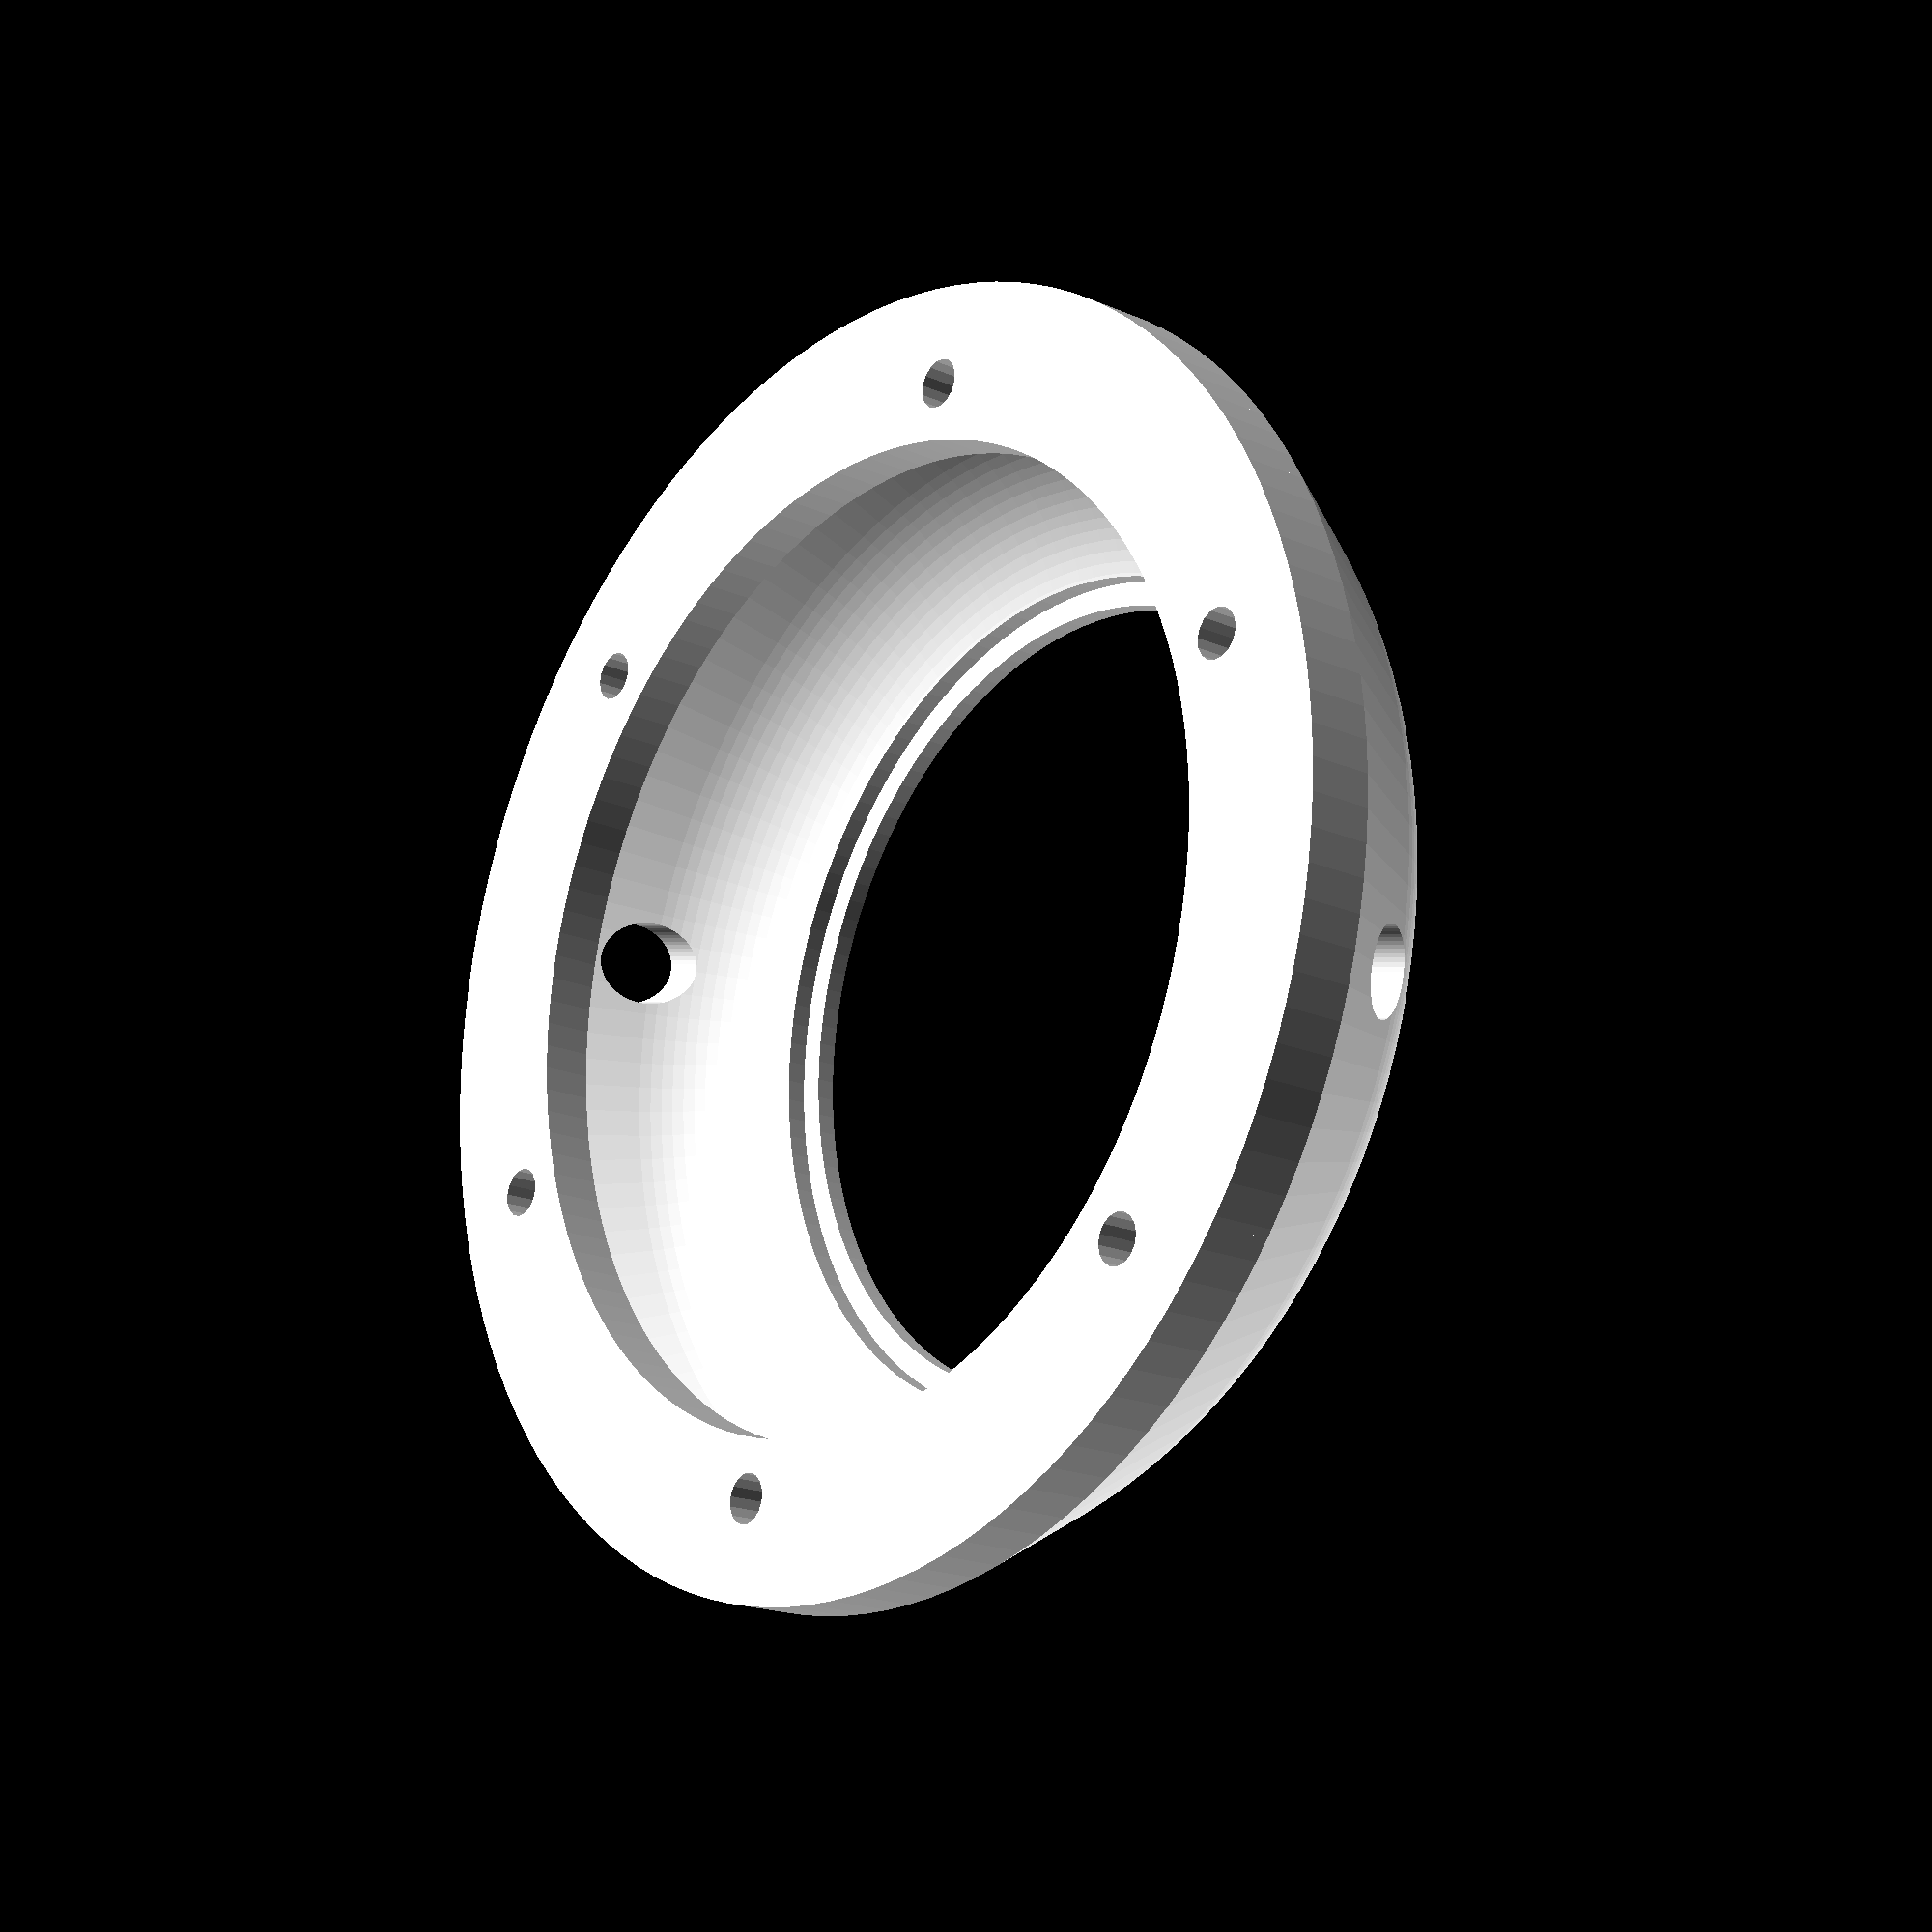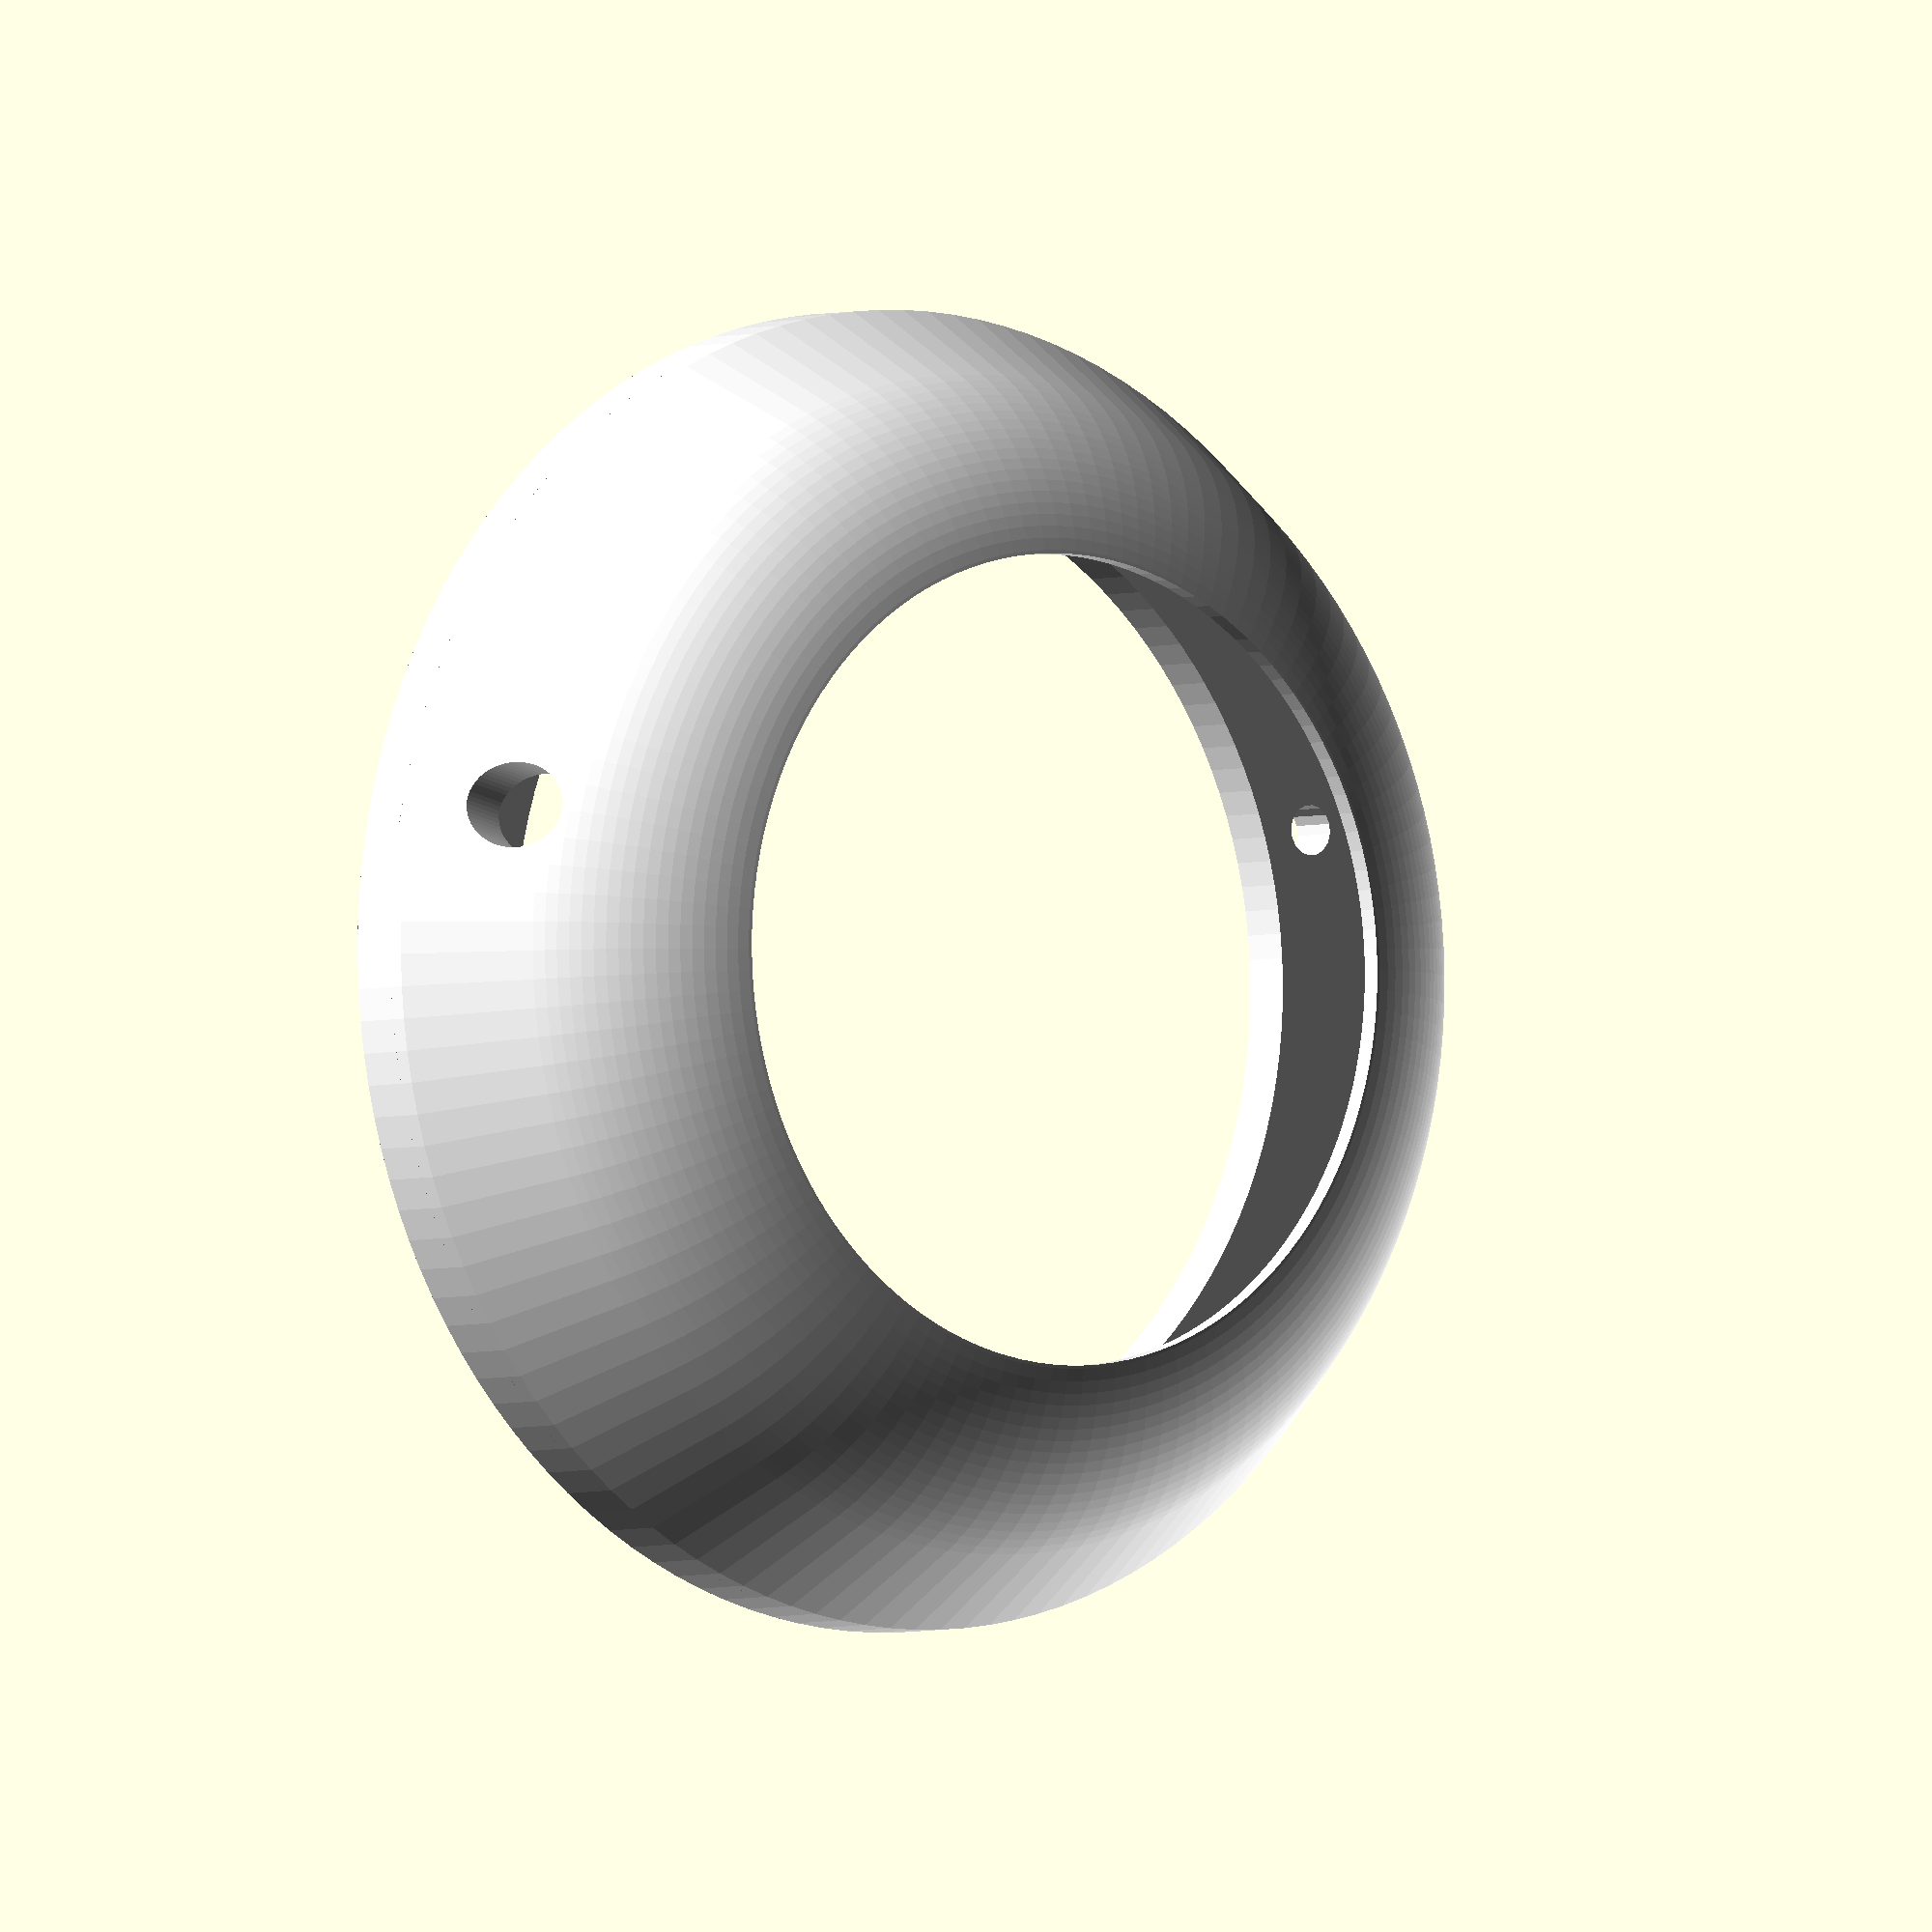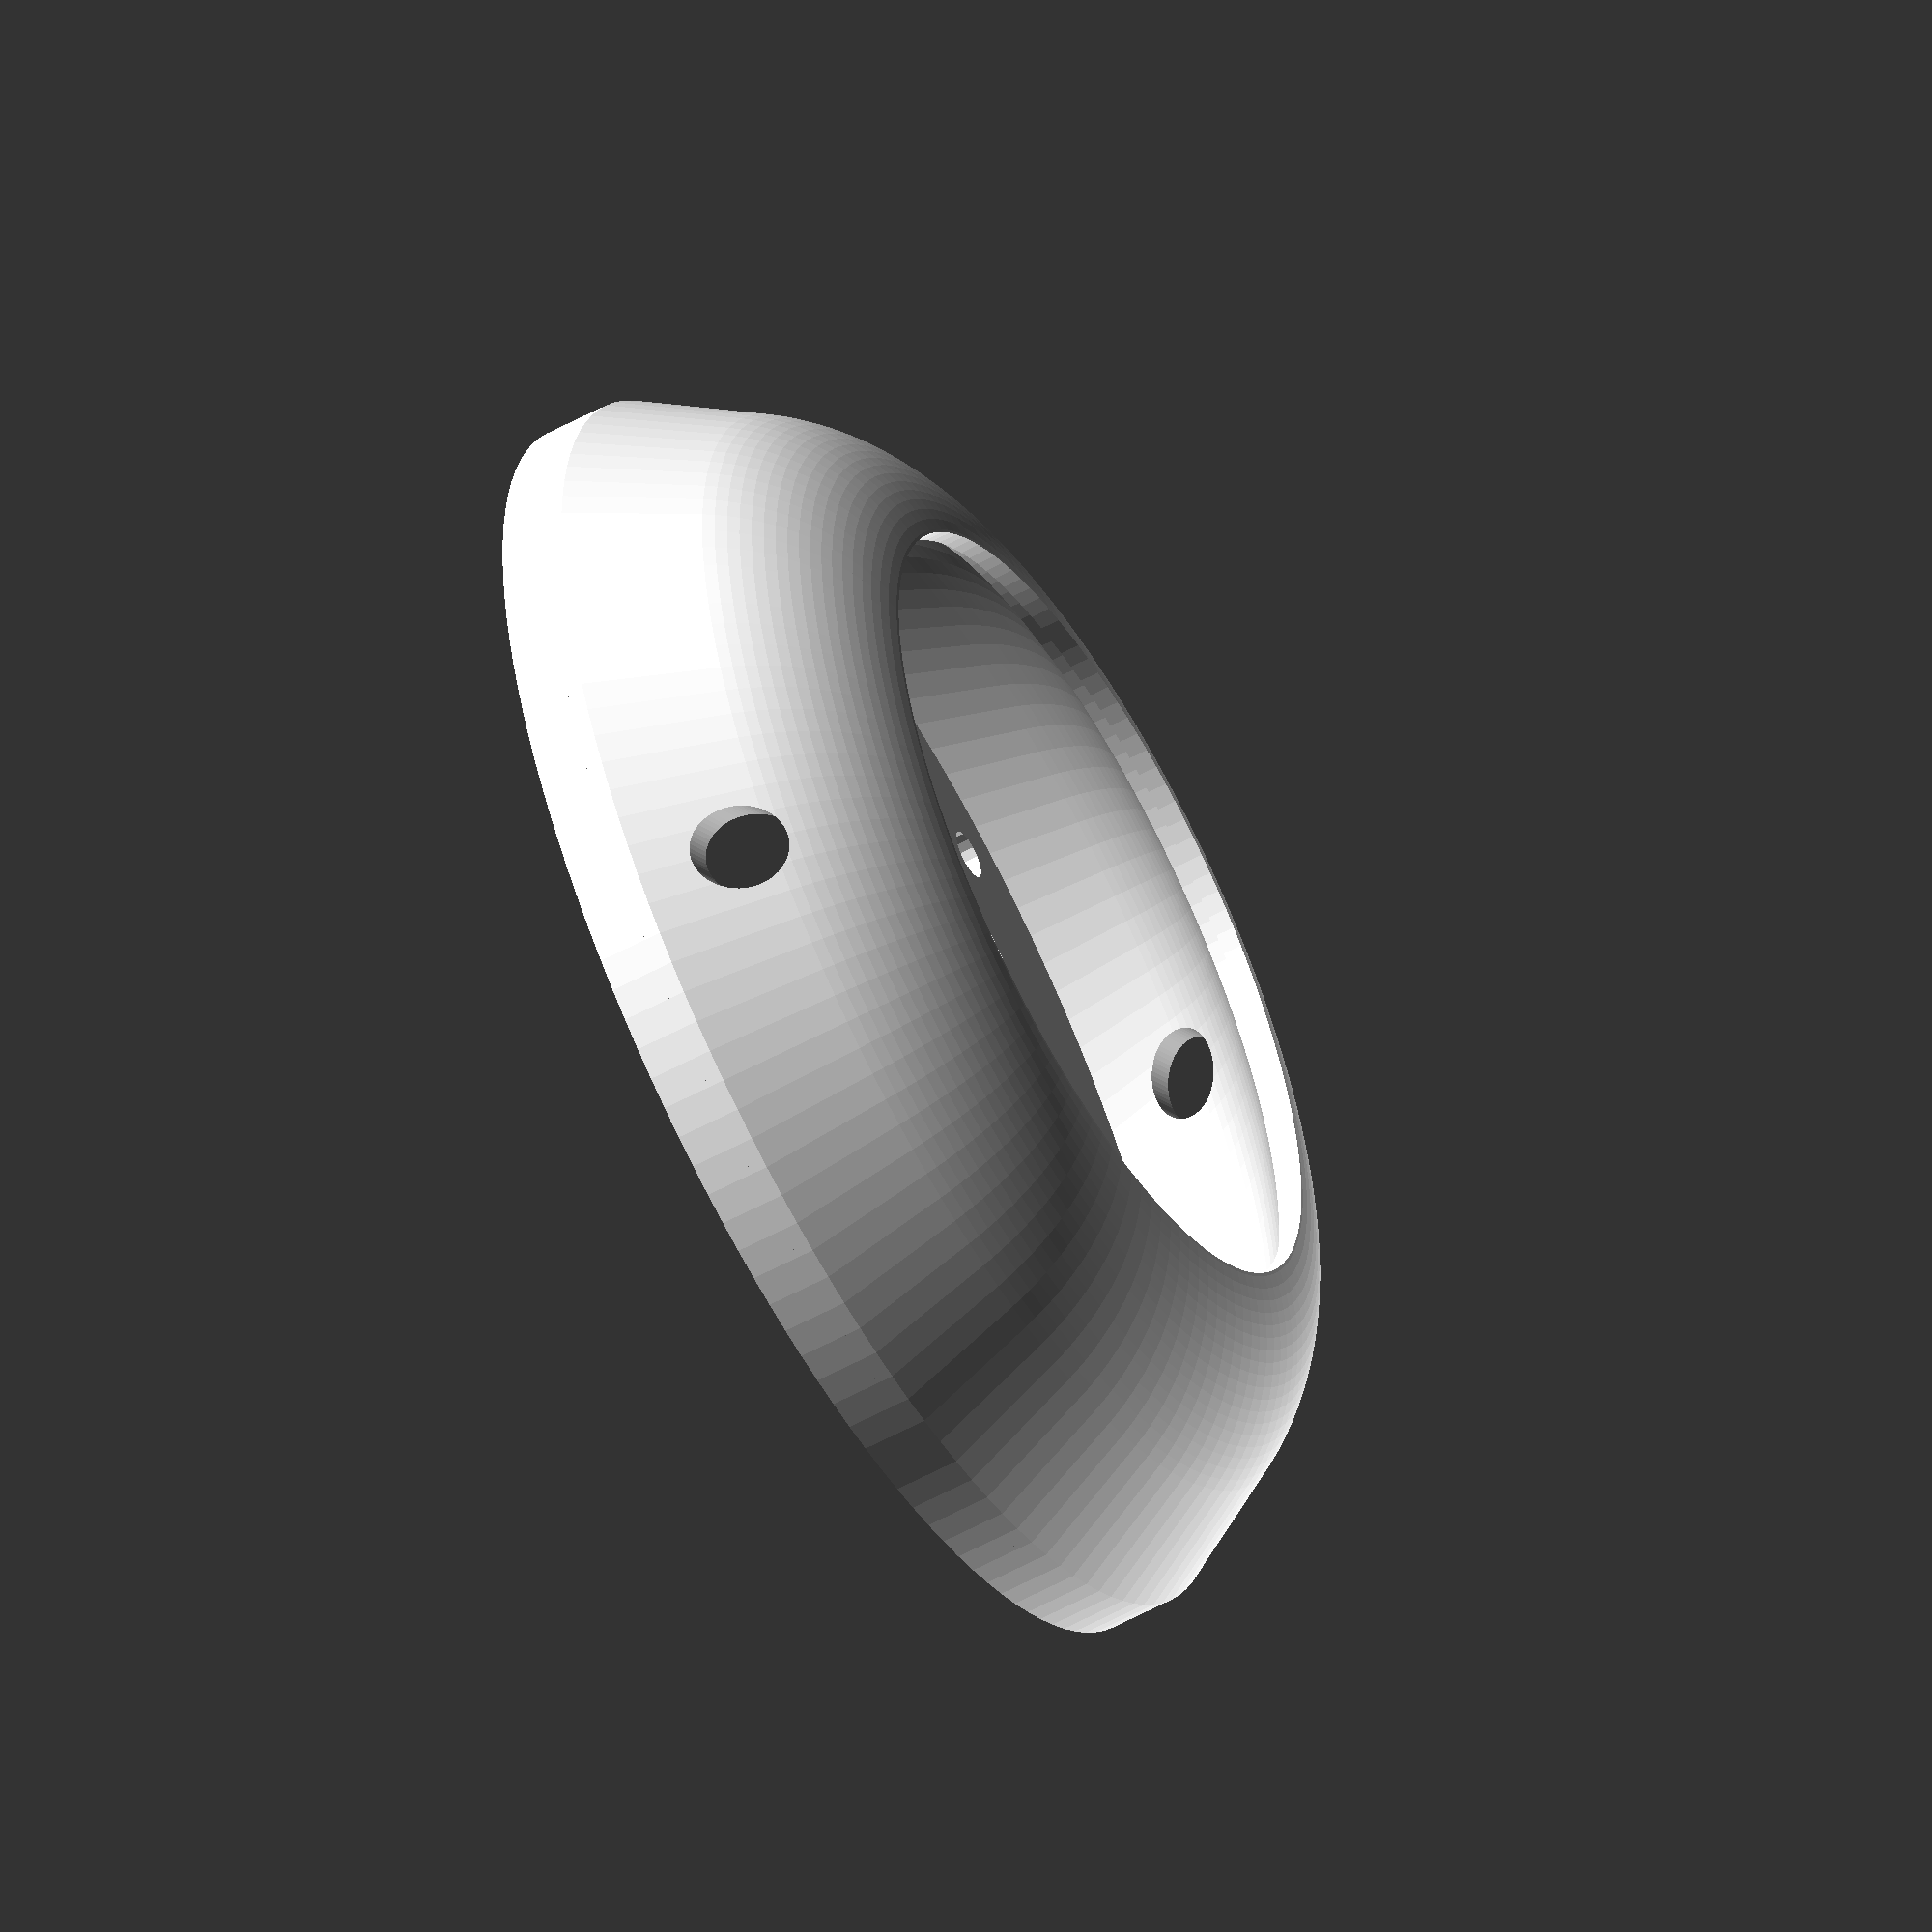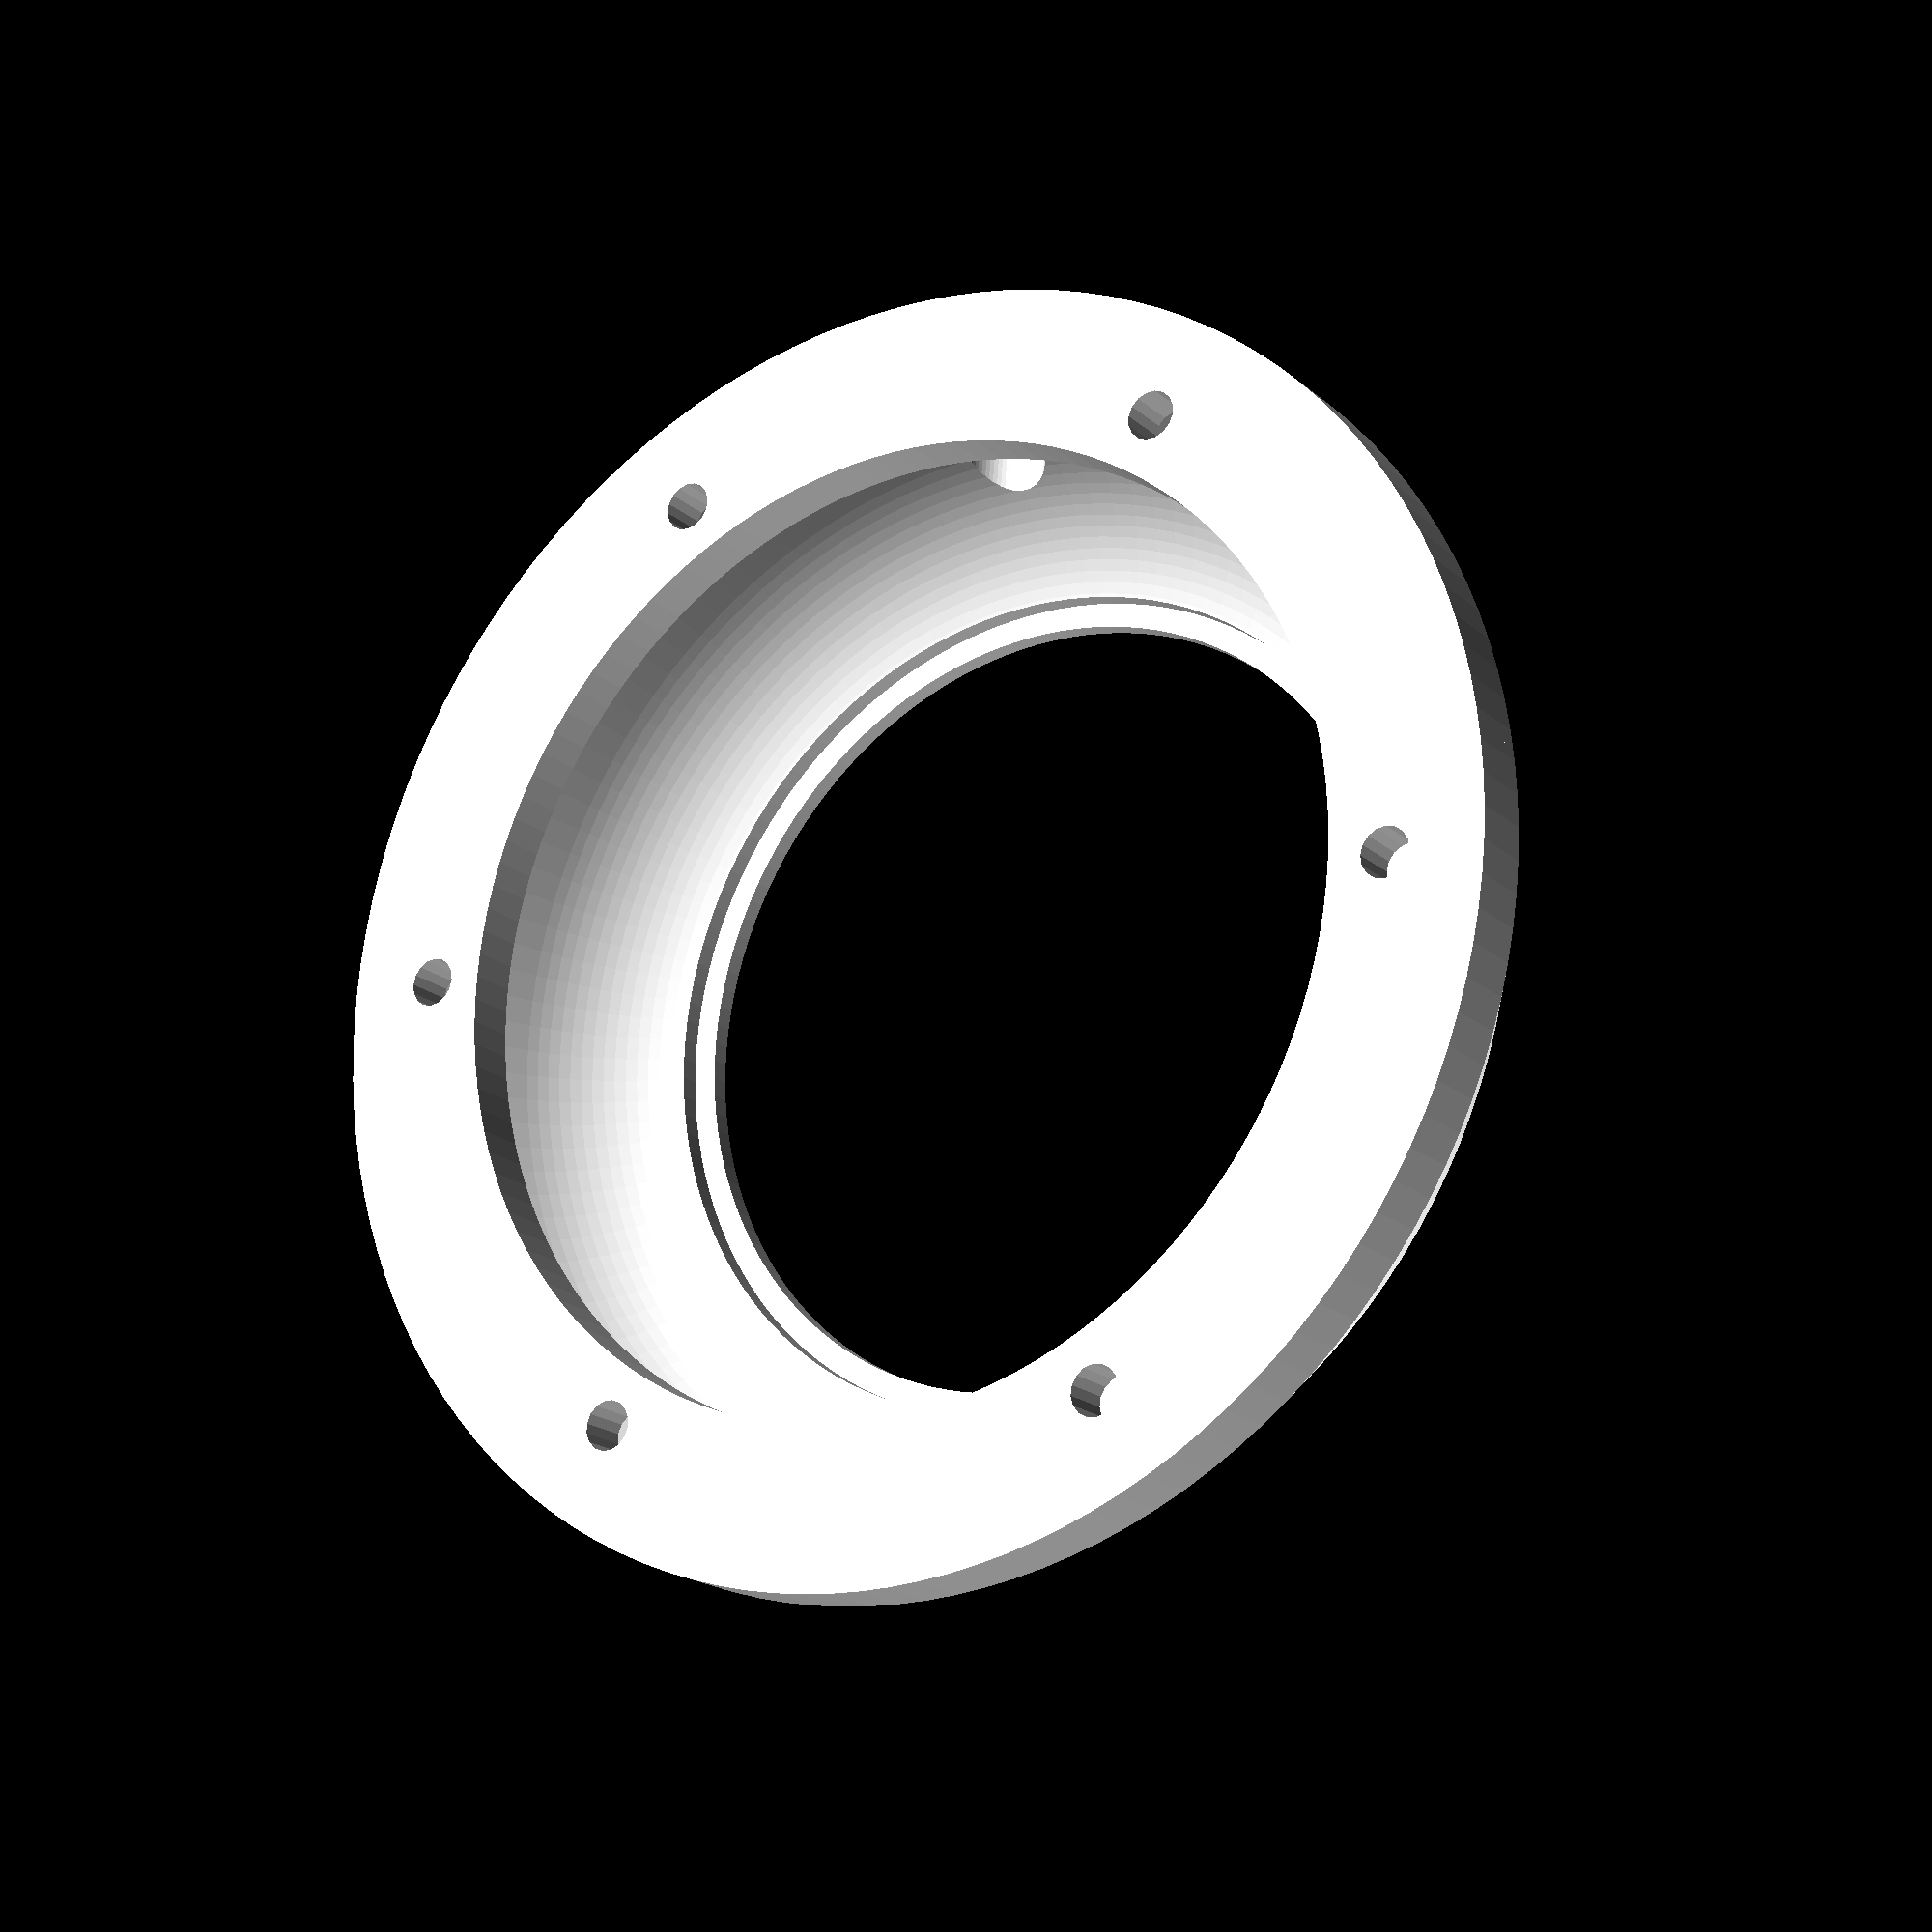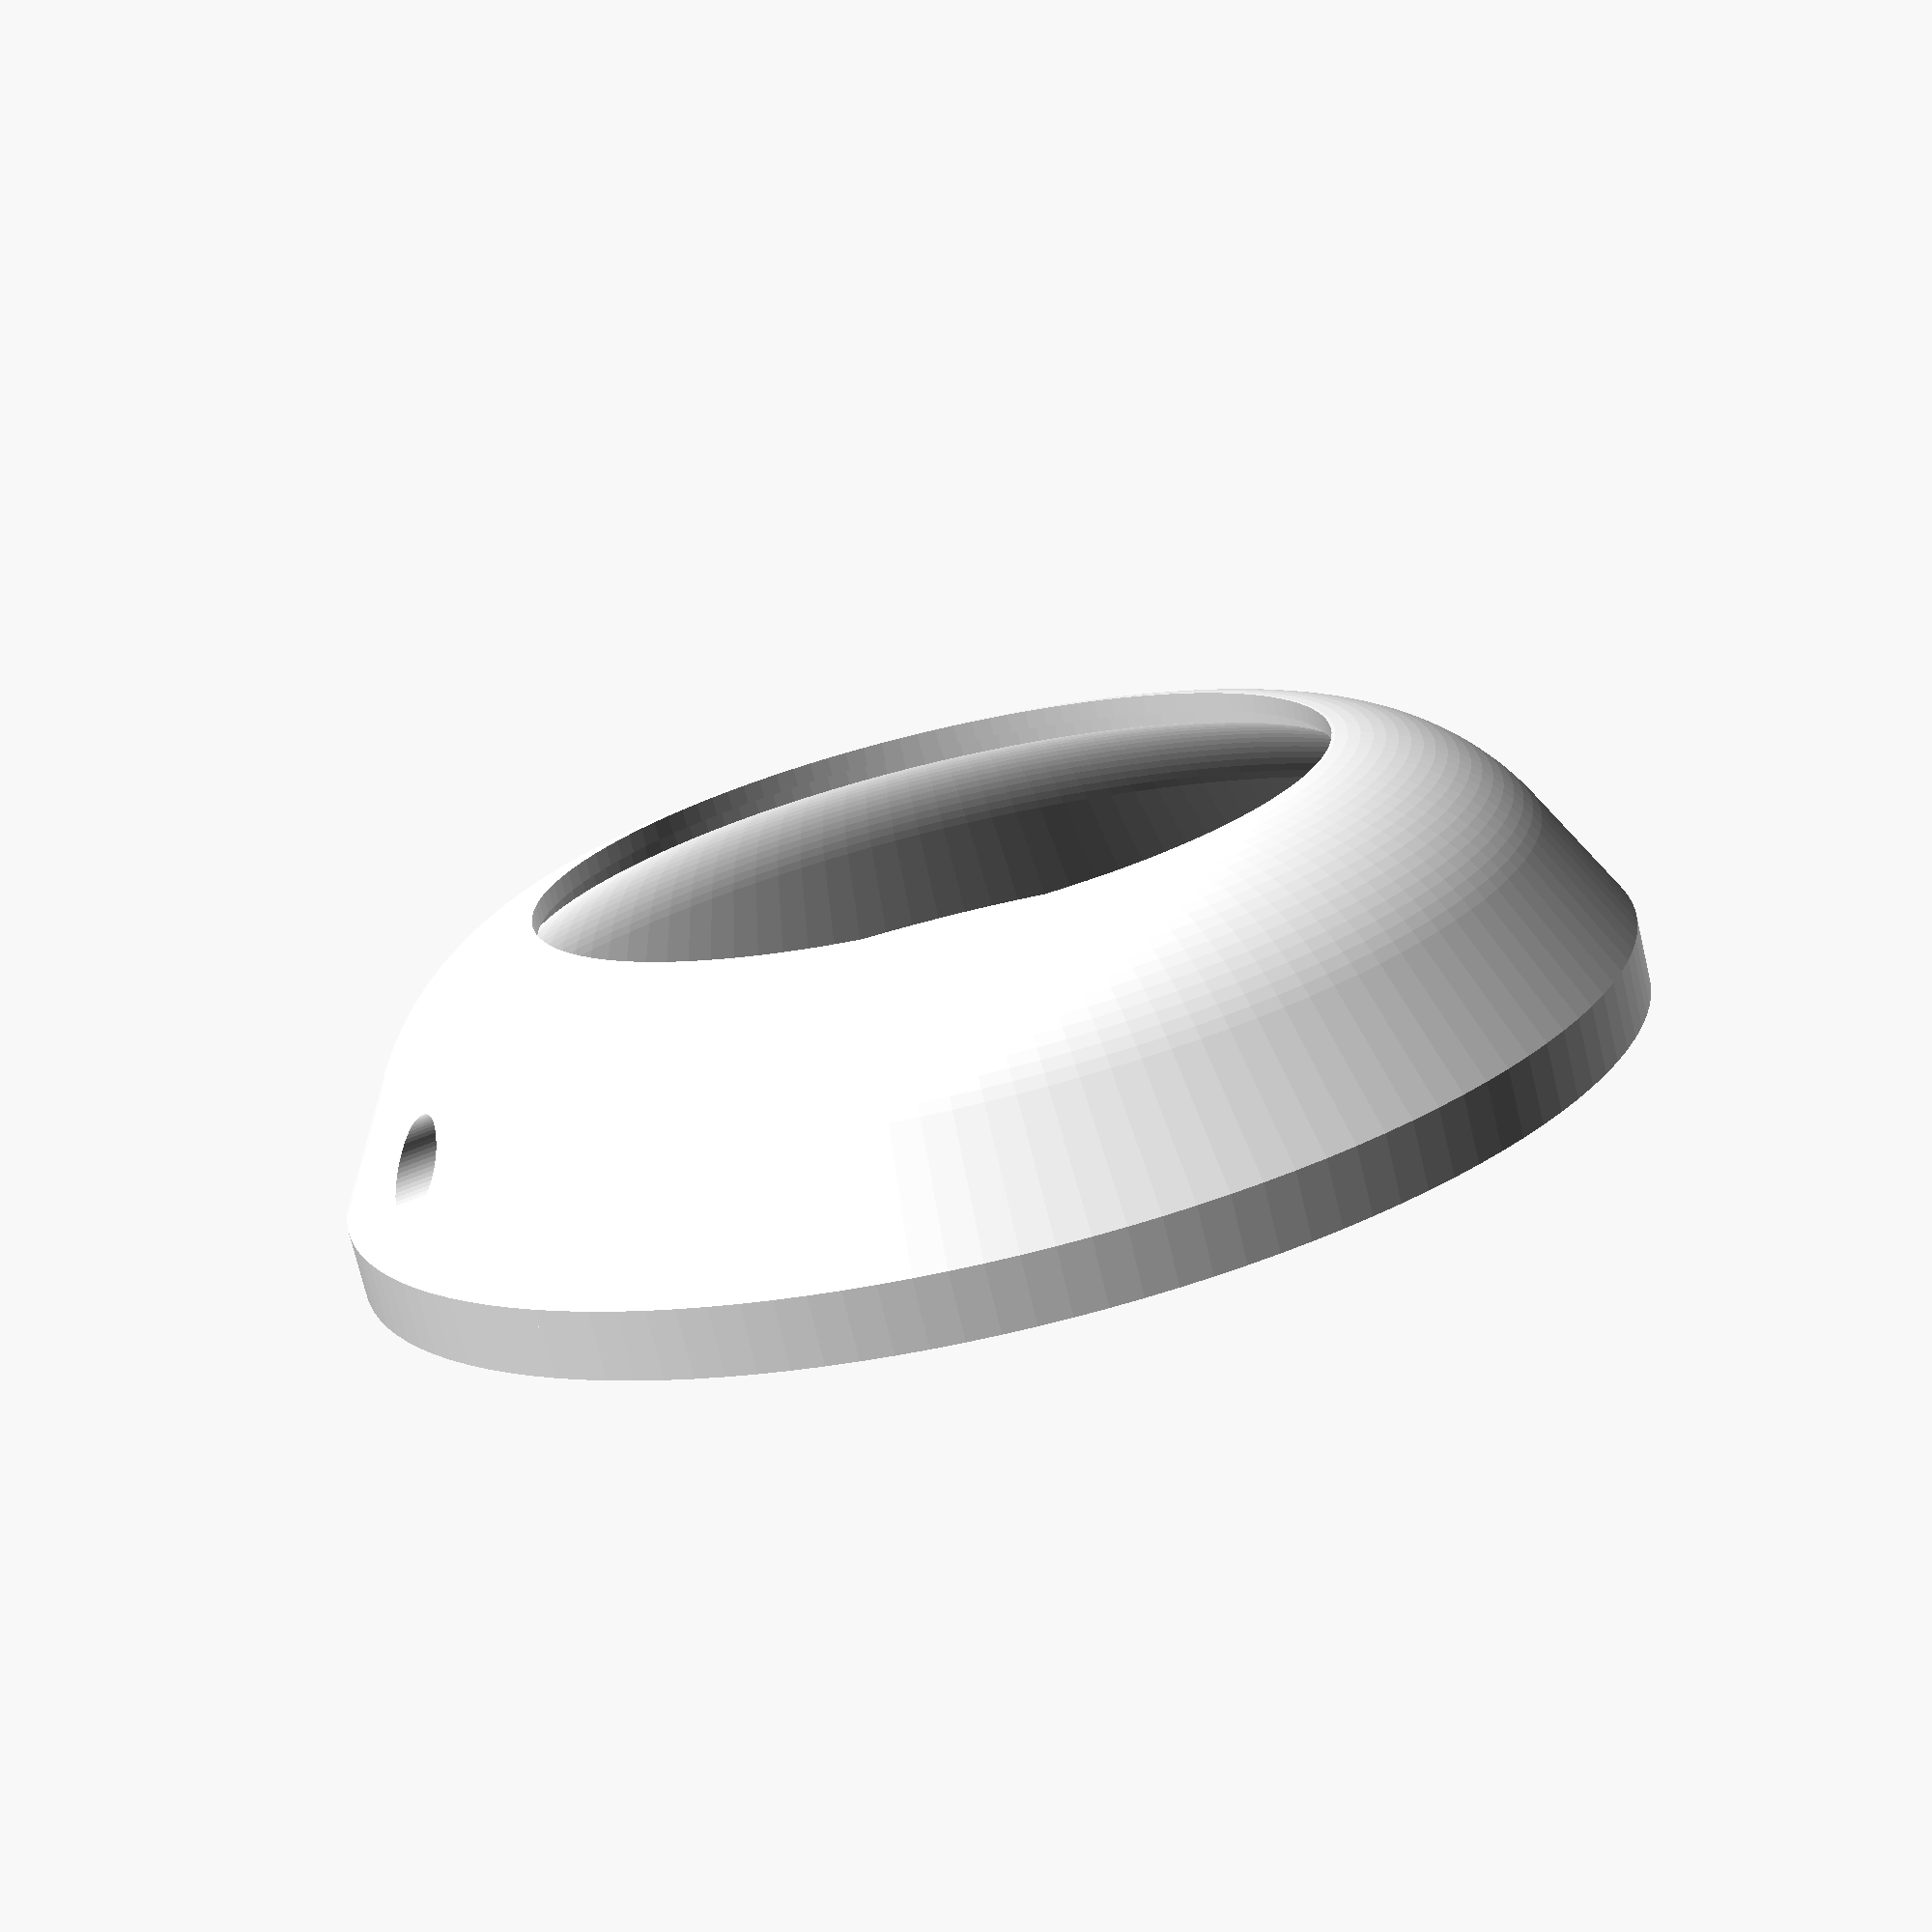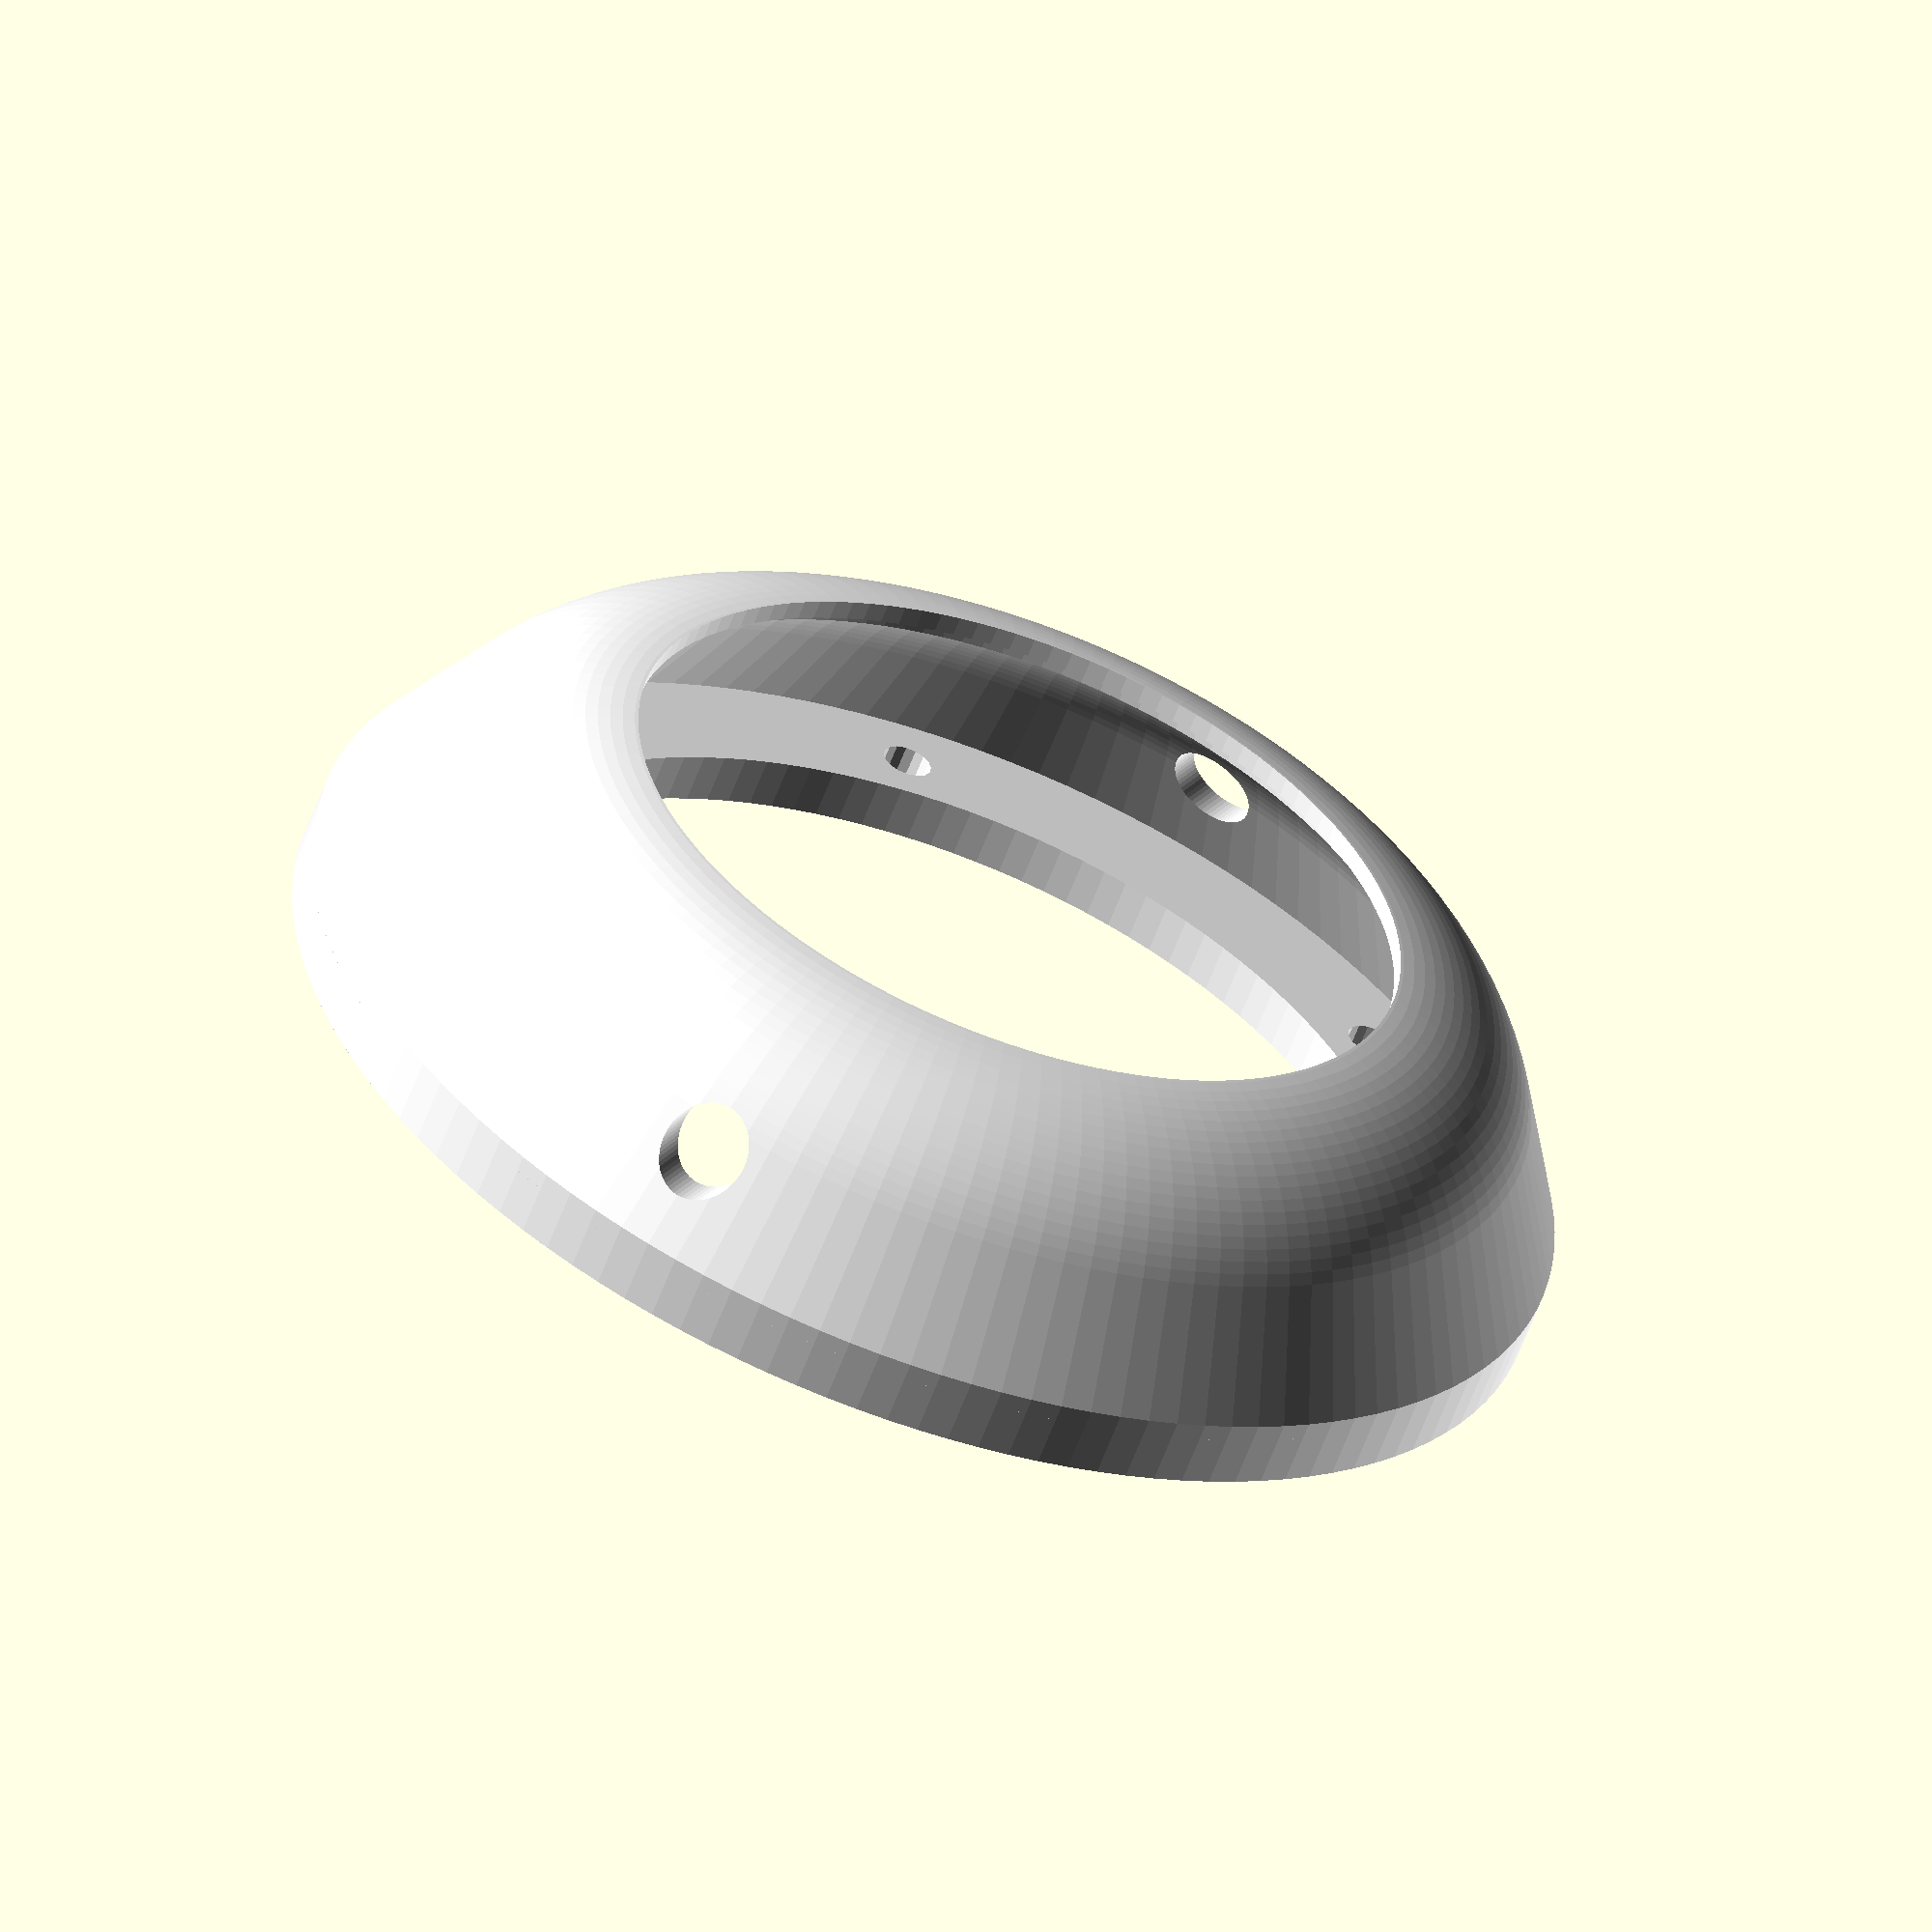
<openscad>
color ([1, 1, 1, ]) {
  translate ([0, 0, 3]) {
    difference () {
      difference () {
        union () {
          difference () {
            hull () {
              cylinder ($fn=128, h=1, r=39, center=true);
              difference () {
                translate ([0, 0, -15]) {
                  rotate_extrude ($fn=128) {
                    translate ([22, 15, 0]) {
                      circle ($fn=128, r=15);
                    }
                  }
                }
                translate ([0, 0, -500]) {
                  cube ([1000, 1000, 1000], center=true);
                }
              }
            }
            translate ([0, 0, -1]) {
              scale ([0.95, 0.95, 0.95]) {
                hull () {
                  cylinder ($fn=128, h=1, r=39, center=true);
                  difference () {
                    translate ([0, 0, -15]) {
                      rotate_extrude ($fn=128) {
                        translate ([22, 15, 0]) {
                          circle ($fn=128, r=15);
                        }
                      }
                    }
                    translate ([0, 0, -500]) {
                      cube ([1000, 1000, 1000], center=true);
                    }
                  }
                }
              }
            }
            cylinder ($fn=128, h=100, r=24, center=true);
            translate ([0, 0, 12.7]) {
              cylinder ($fn=128, h=2, r=25.5, center=true);
            }
          }
          translate ([0, 0, -2]) {
            difference () {
              cylinder ($fn=128, h=3, r=39, center=true);
              cylinder ($fn=128, h=4, r=29.5, center=true);
              rotate (a=0.0, v=[0, 0, 1]) {
                translate ([0, 33, 0]) {
                  cylinder ($fn=16, h=4, r=1.5, center=true);
                }
              }
              rotate (a=59.99999999999999, v=[0, 0, 1]) {
                translate ([0, 33, 0]) {
                  cylinder ($fn=16, h=4, r=1.5, center=true);
                }
              }
              rotate (a=119.99999999999999, v=[0, 0, 1]) {
                translate ([0, 33, 0]) {
                  cylinder ($fn=16, h=4, r=1.5, center=true);
                }
              }
              rotate (a=180.0, v=[0, 0, 1]) {
                translate ([0, 33, 0]) {
                  cylinder ($fn=16, h=4, r=1.5, center=true);
                }
              }
              rotate (a=239.99999999999997, v=[0, 0, 1]) {
                translate ([0, 33, 0]) {
                  cylinder ($fn=16, h=4, r=1.5, center=true);
                }
              }
              rotate (a=299.99999999999994, v=[0, 0, 1]) {
                translate ([0, 33, 0]) {
                  cylinder ($fn=16, h=4, r=1.5, center=true);
                }
              }
            }
          }
        }
        translate ([0, 0, 6]) {
          rotate ([0.0,90.0,0.0]) {
            cylinder ($fn=64, h=200, r=2.6, center=true);
          }
        }
      }
    }
  }
}

</openscad>
<views>
elev=198.7 azim=345.1 roll=310.1 proj=p view=wireframe
elev=183.2 azim=193.4 roll=219.7 proj=o view=solid
elev=56.1 azim=140.0 roll=299.7 proj=o view=solid
elev=199.4 azim=265.6 roll=327.0 proj=p view=solid
elev=74.6 azim=332.3 roll=13.4 proj=p view=solid
elev=239.5 azim=297.6 roll=200.3 proj=o view=wireframe
</views>
